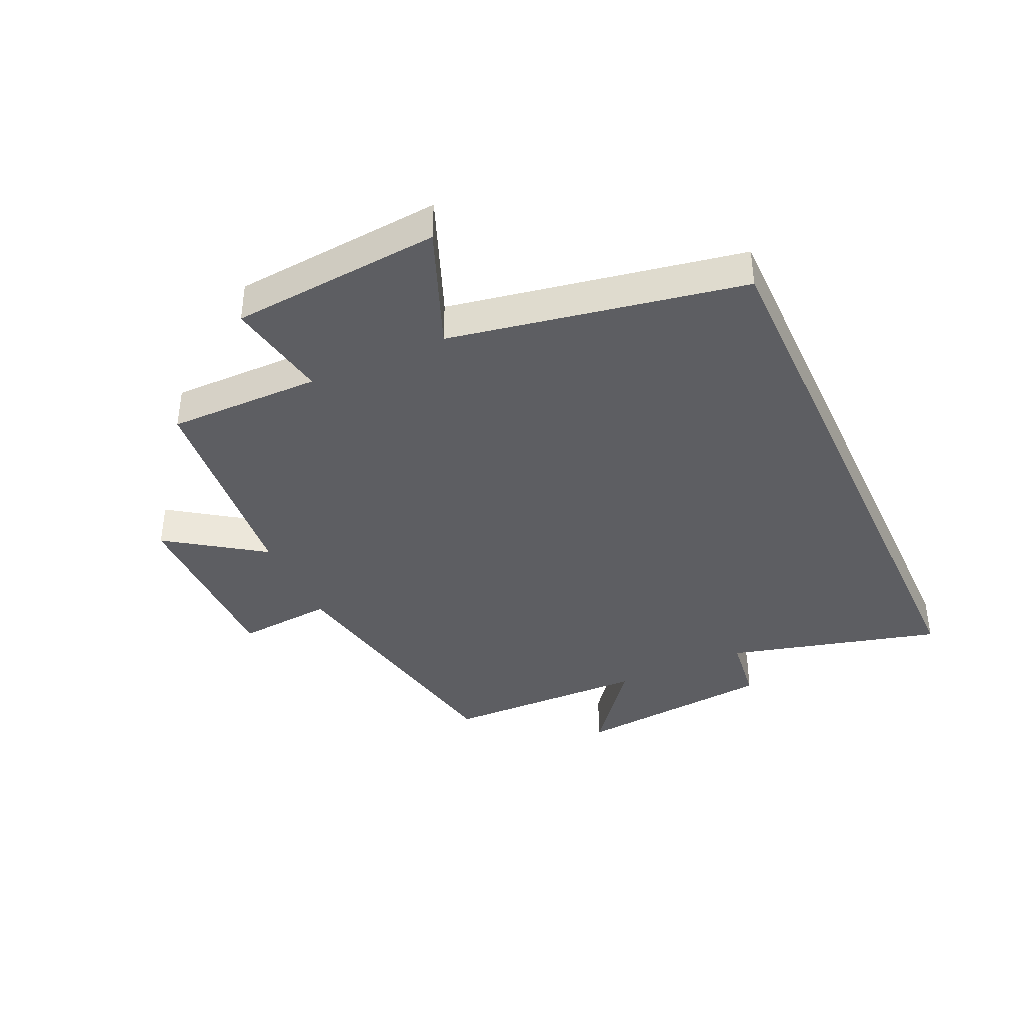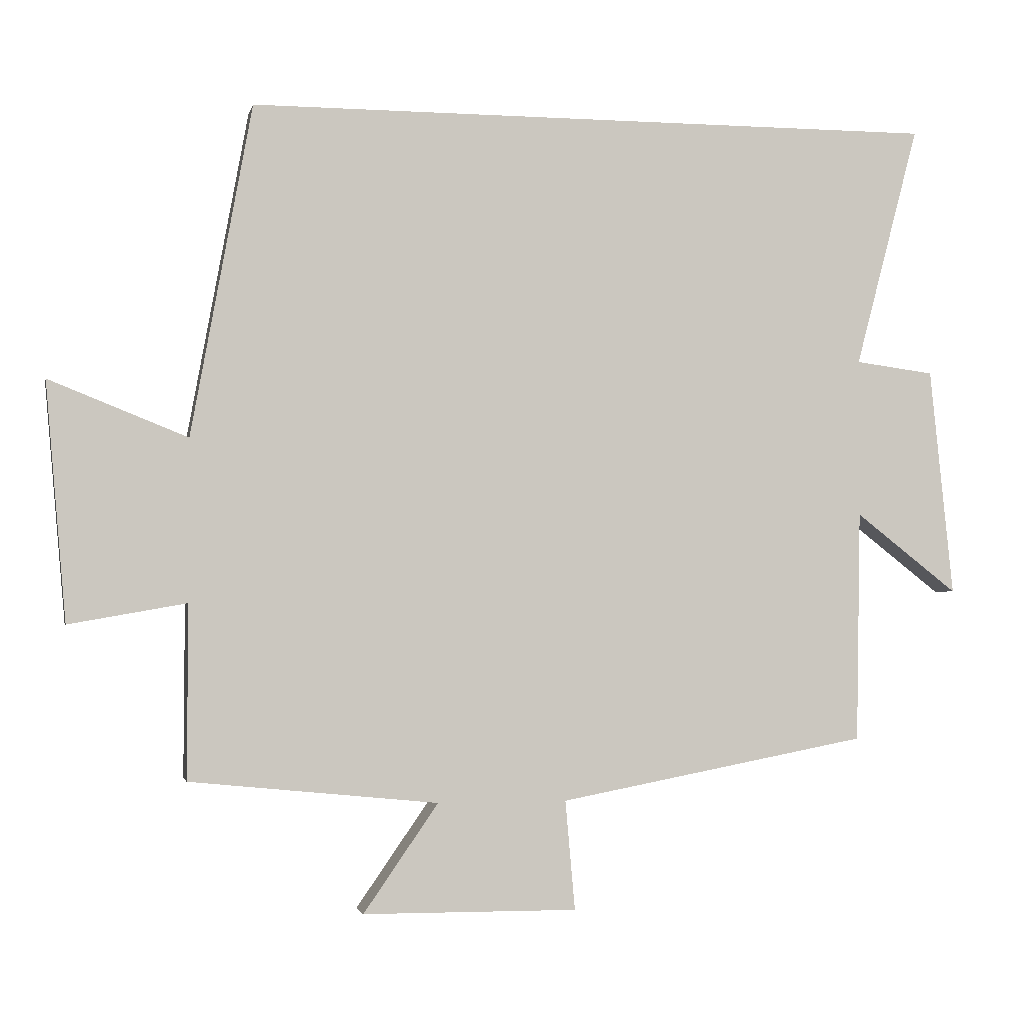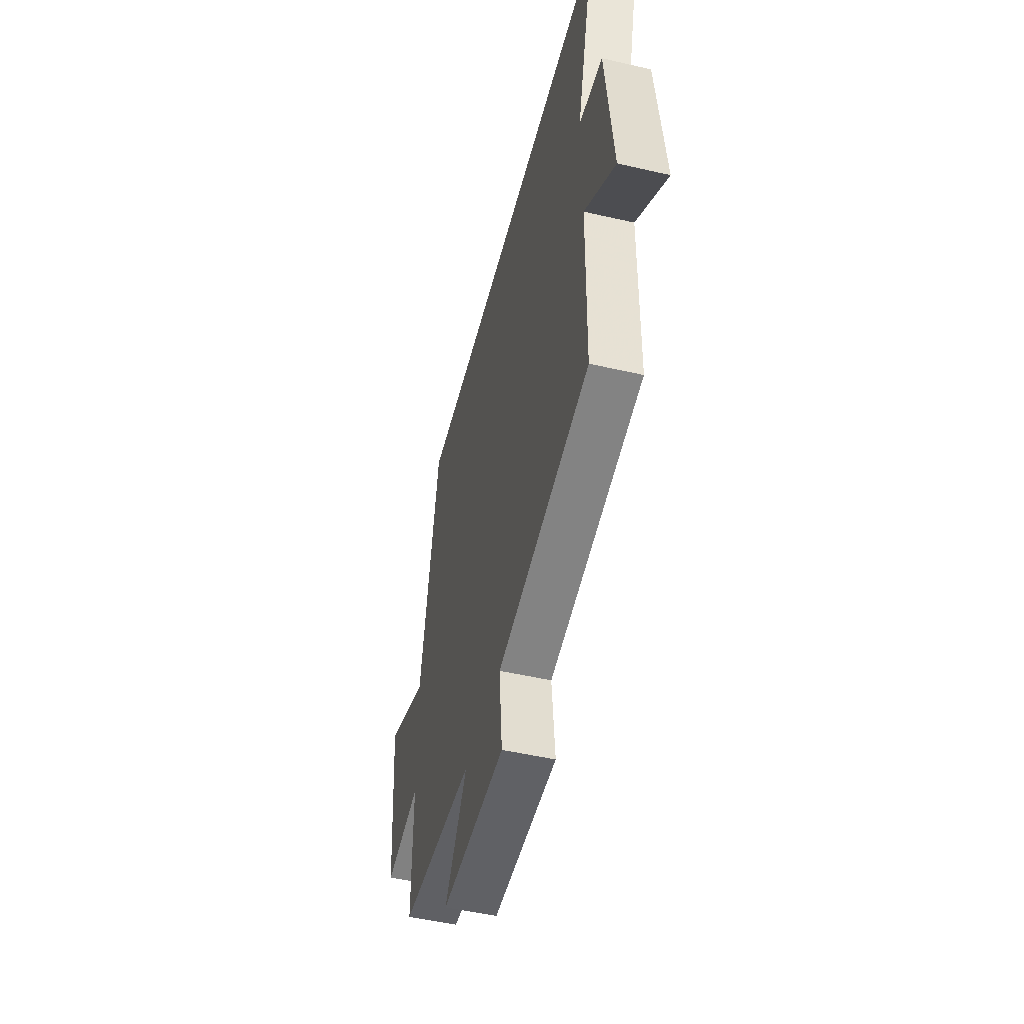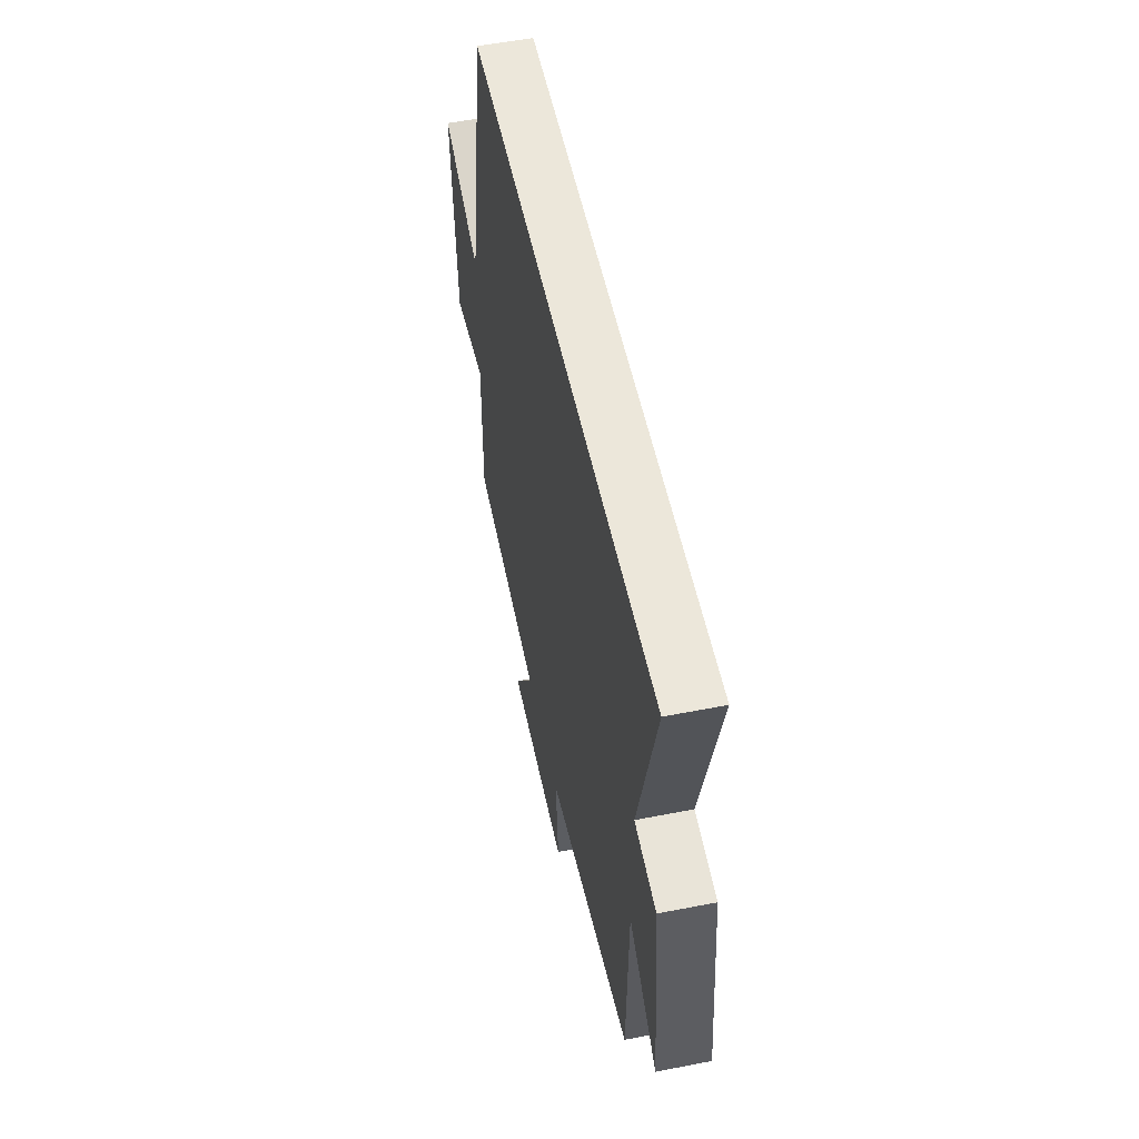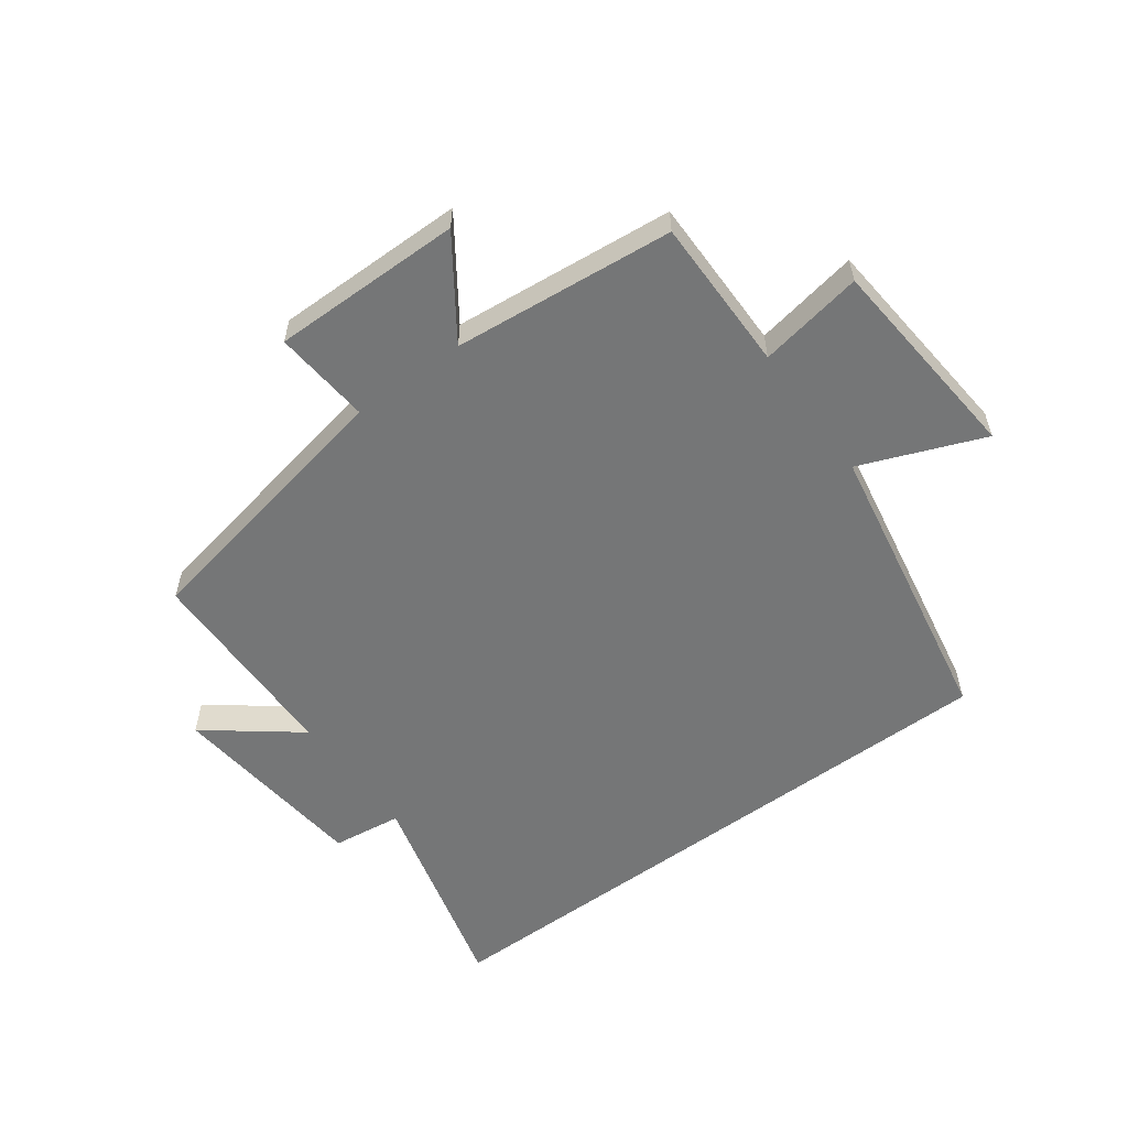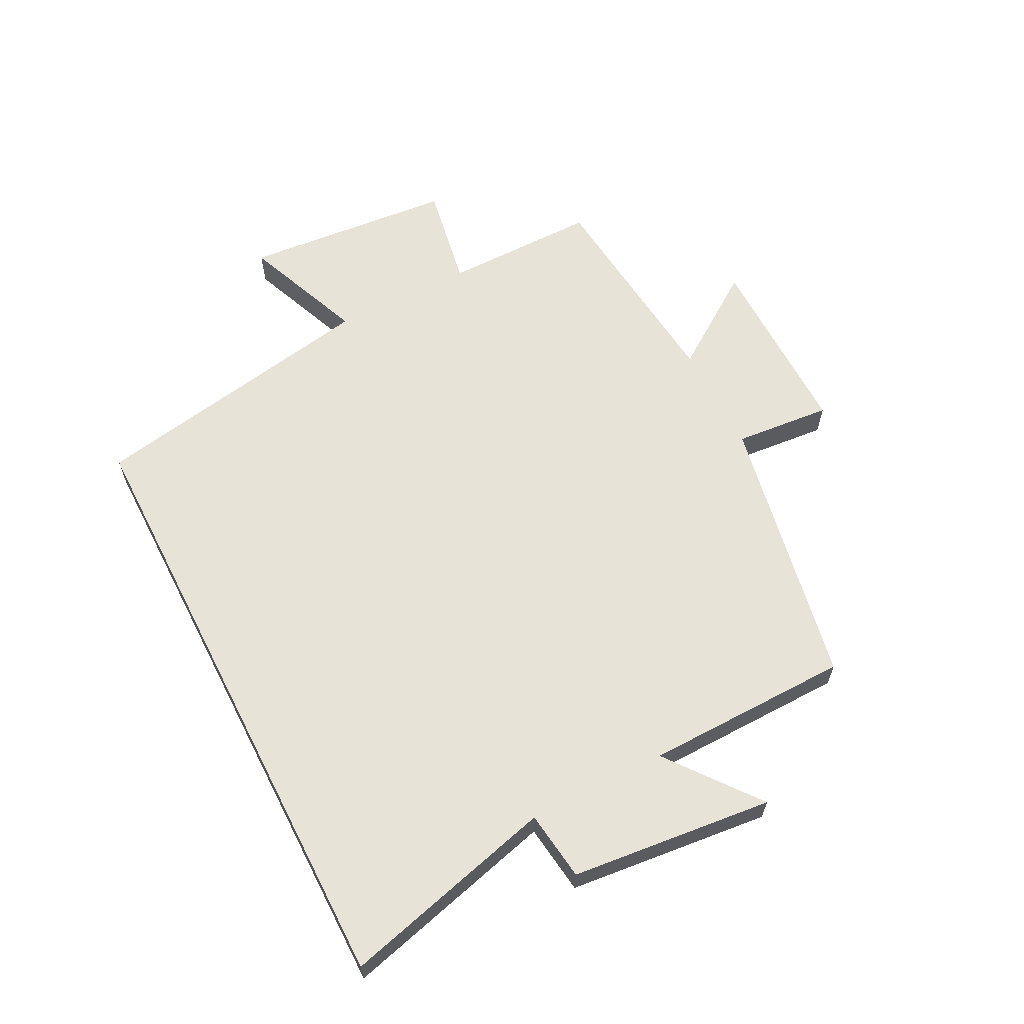
<metadata>
{"format":"obj","ext":"obj","renderer":"f3d","projection":"perspective","resolution":1024,"background":"white","views":[{"elev":-38.9,"azim":-65.4,"up":"+Y"},{"elev":-2.3,"azim":-11.9,"up":"+Z"},{"elev":-50.4,"azim":75.8,"up":"+Z"},{"elev":53.5,"azim":78.2,"up":"+Z"},{"elev":-56.7,"azim":-143.6,"up":"+Y"},{"elev":62.1,"azim":62.9,"up":"+Y"}]}
</metadata>
<code>
v -0.412 0.07 0.5
v 0.592 0.07 0.5
v 0.5 0.07 0.15
v 0.614 0.07 0.135
v 0.648 0.07 -0.195
v 0.5 0.07 -0.08
v 0.494 0.07 -0.415
v 0.046 0.07 -0.5
v 0.06 0.07 -0.658
v -0.25 0.07 -0.656
v -0.142 0.07 -0.5
v -0.501 0.07 -0.464
v -0.5 0.07 -0.213
v -0.67 0.07 -0.243
v -0.7 0.07 0.101
v -0.5 0.07 0.021
v -0.412 0 0.5
v 0.592 0 0.5
v 0.5 0 0.15
v 0.614 0 0.135
v 0.648 0 -0.195
v 0.5 0 -0.08
v 0.494 0 -0.415
v 0.046 0 -0.5
v 0.06 0 -0.658
v -0.25 0 -0.656
v -0.142 0 -0.5
v -0.501 0 -0.464
v -0.5 0 -0.213
v -0.67 0 -0.243
v -0.7 0 0.101
v -0.5 0 0.021
f 13 14 15 16
f 1 2 3
f 16 1 3
f 13 16 3
f 13 3 4
f 12 13 4
f 11 12 4
f 8 9 10 11
f 6 7 8 11
f 6 11 4
f 4 5 6
f 32 31 30 29
f 19 18 17
f 19 17 32
f 19 32 29
f 20 19 29
f 20 29 28
f 20 28 27
f 27 26 25 24
f 27 24 23 22
f 20 27 22
f 22 21 20
f 1 17 18 2
f 2 18 19 3
f 3 19 20 4
f 4 20 21 5
f 5 21 22 6
f 6 22 23 7
f 7 23 24 8
f 8 24 25 9
f 9 25 26 10
f 10 26 27 11
f 11 27 28 12
f 12 28 29 13
f 13 29 30 14
f 14 30 31 15
f 15 31 32 16
f 16 32 17 1

</code>
